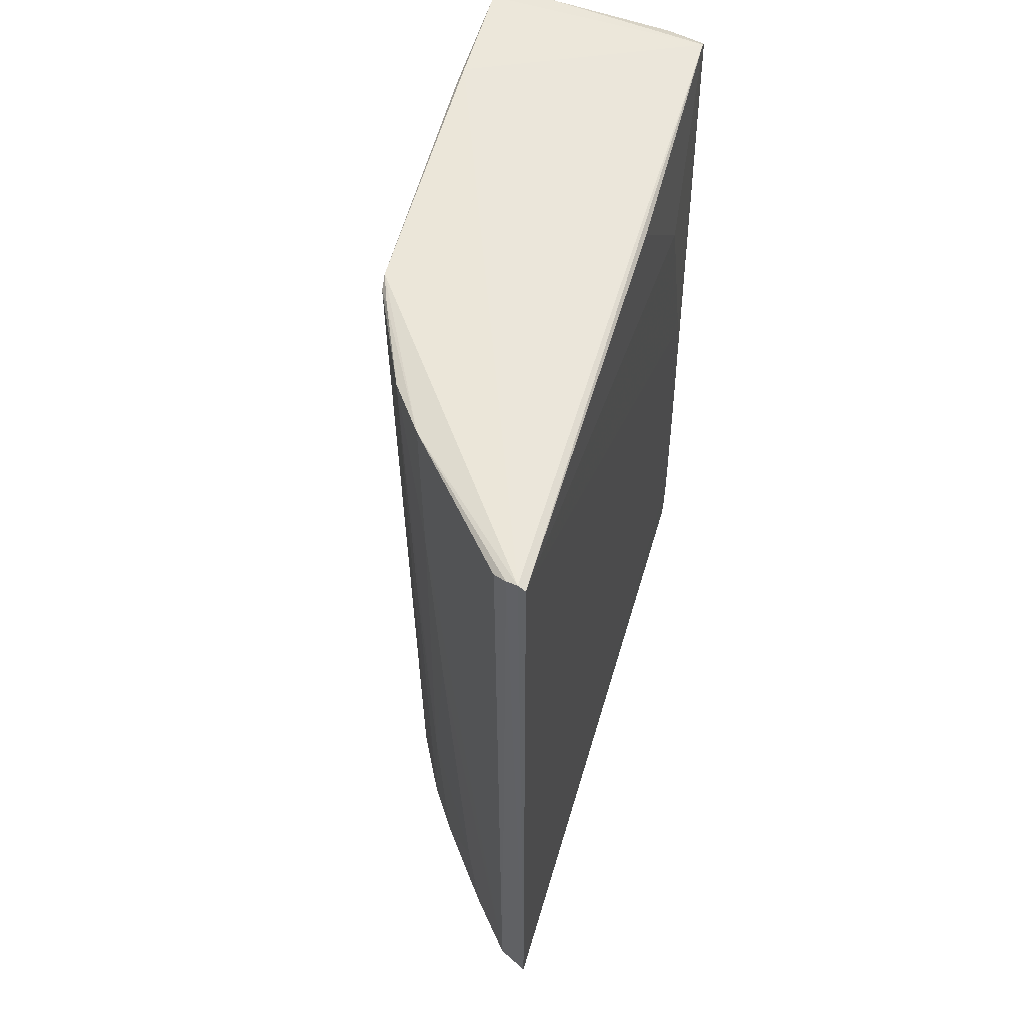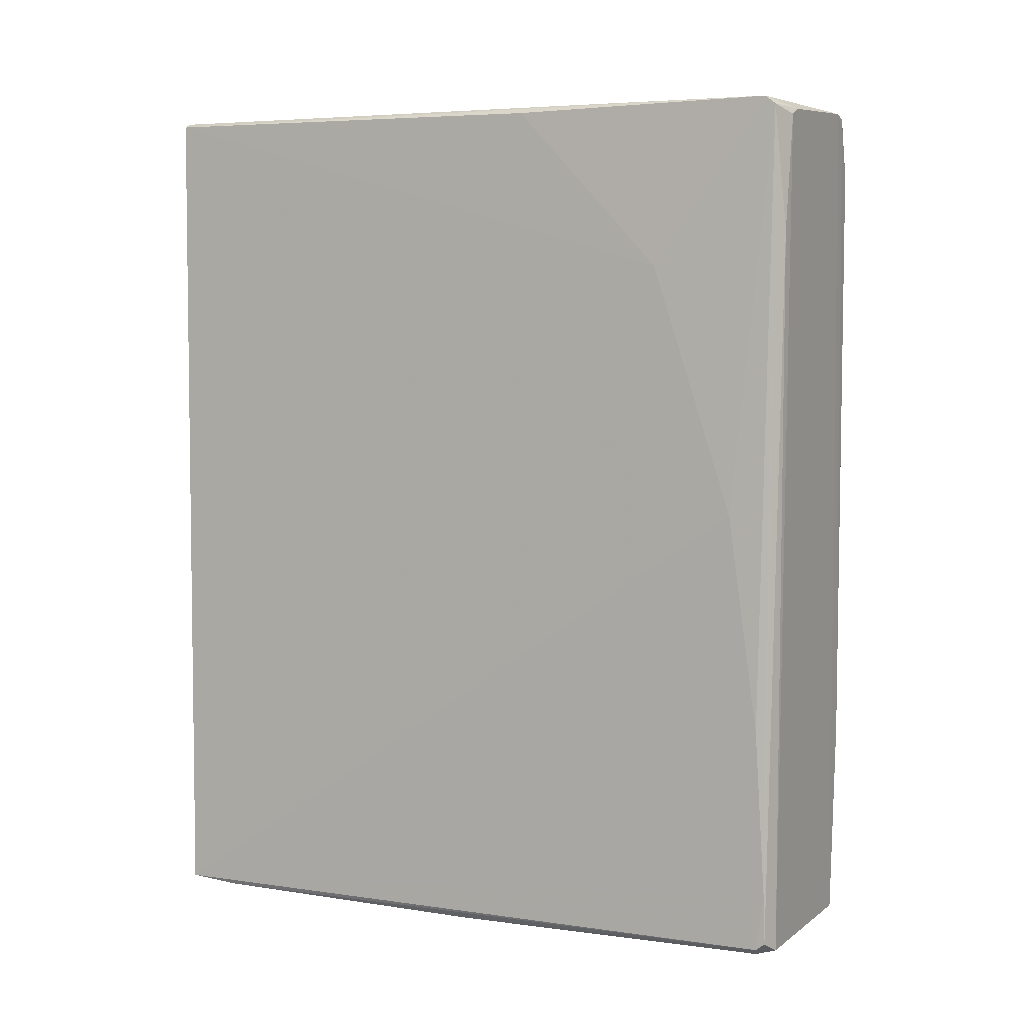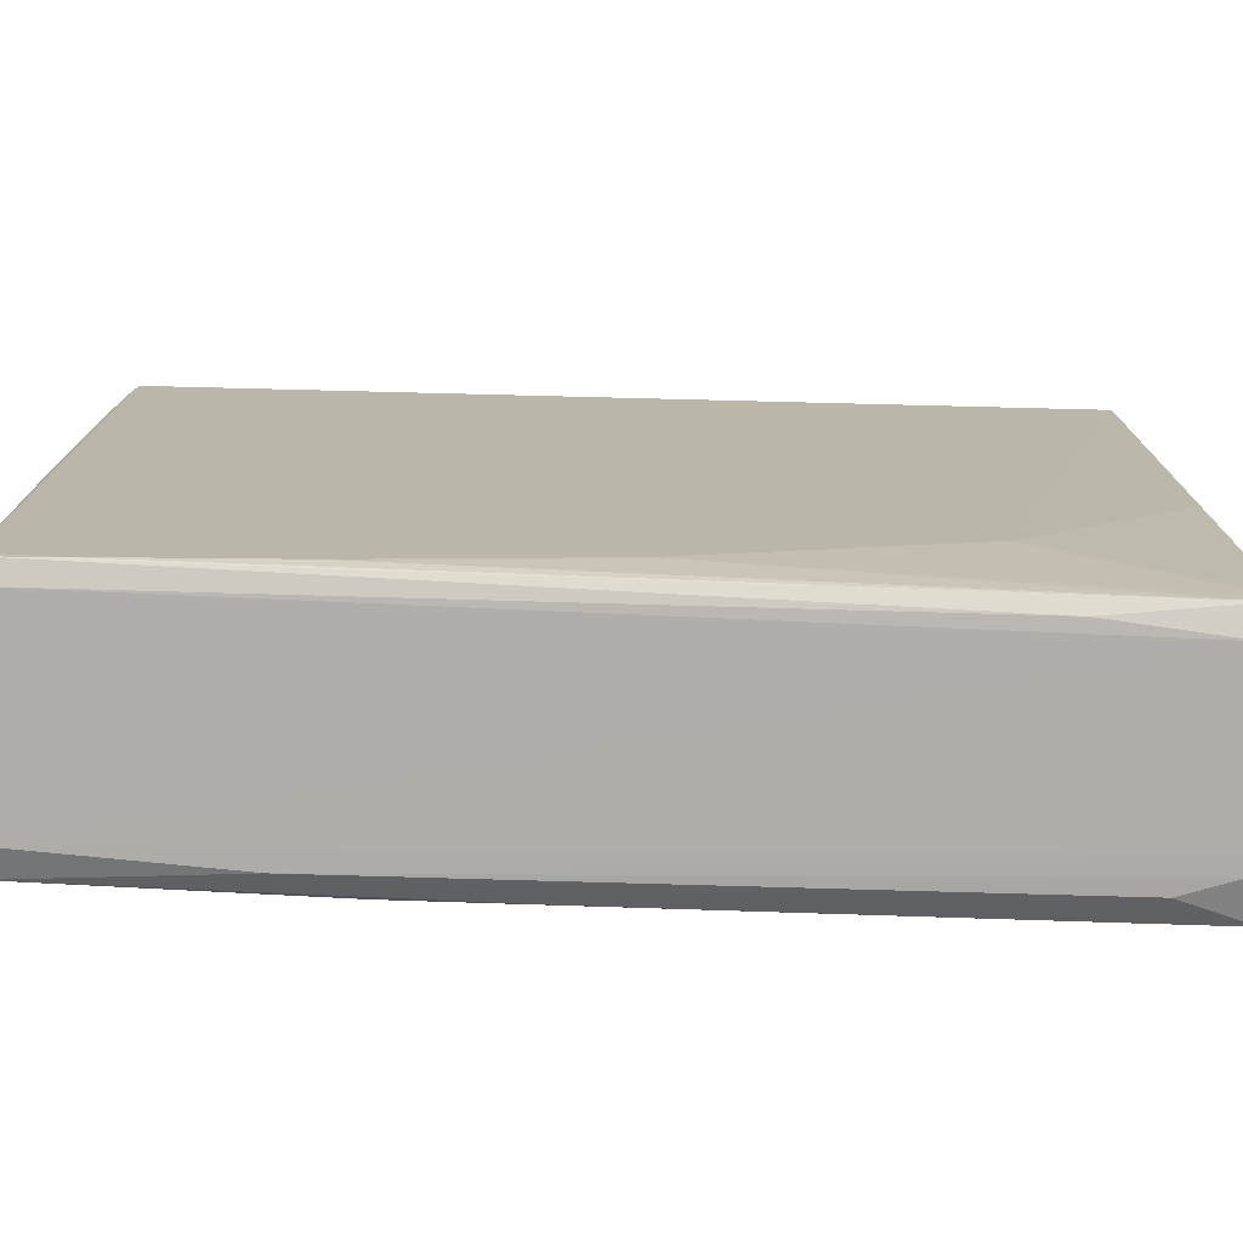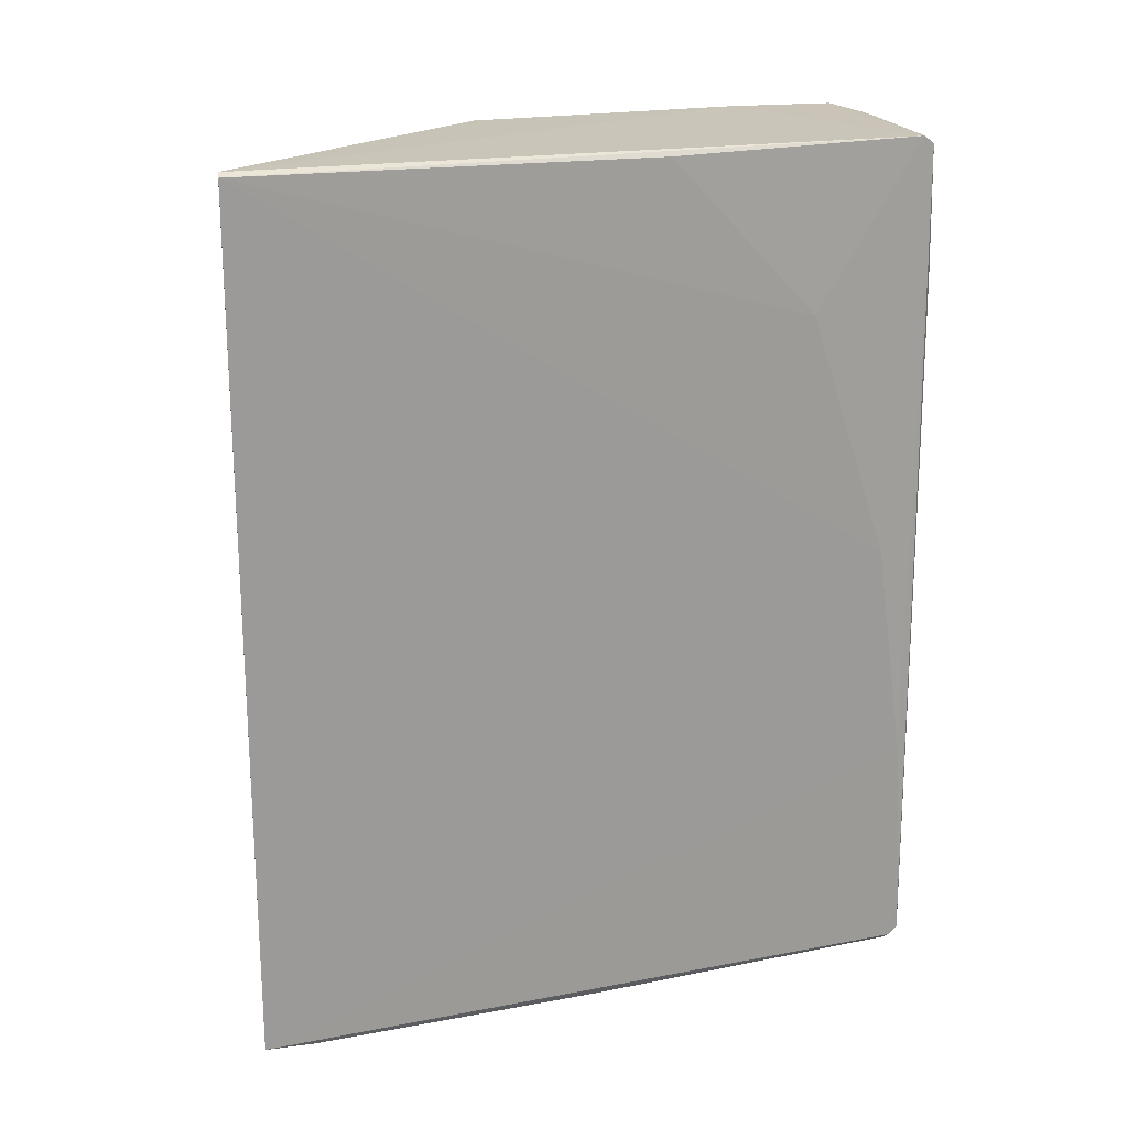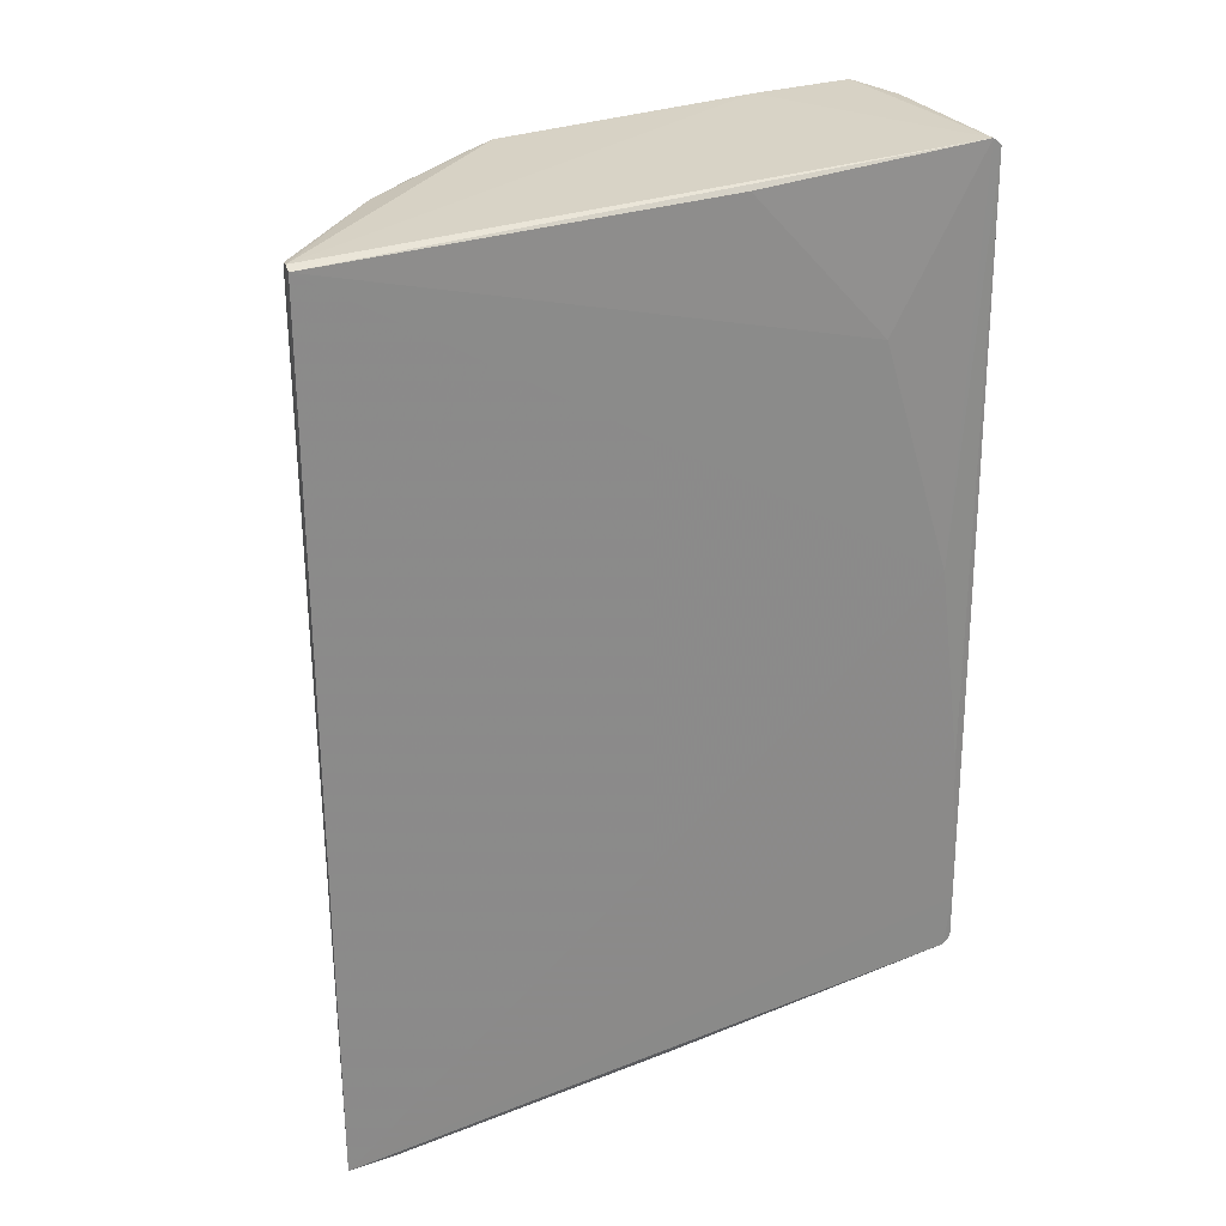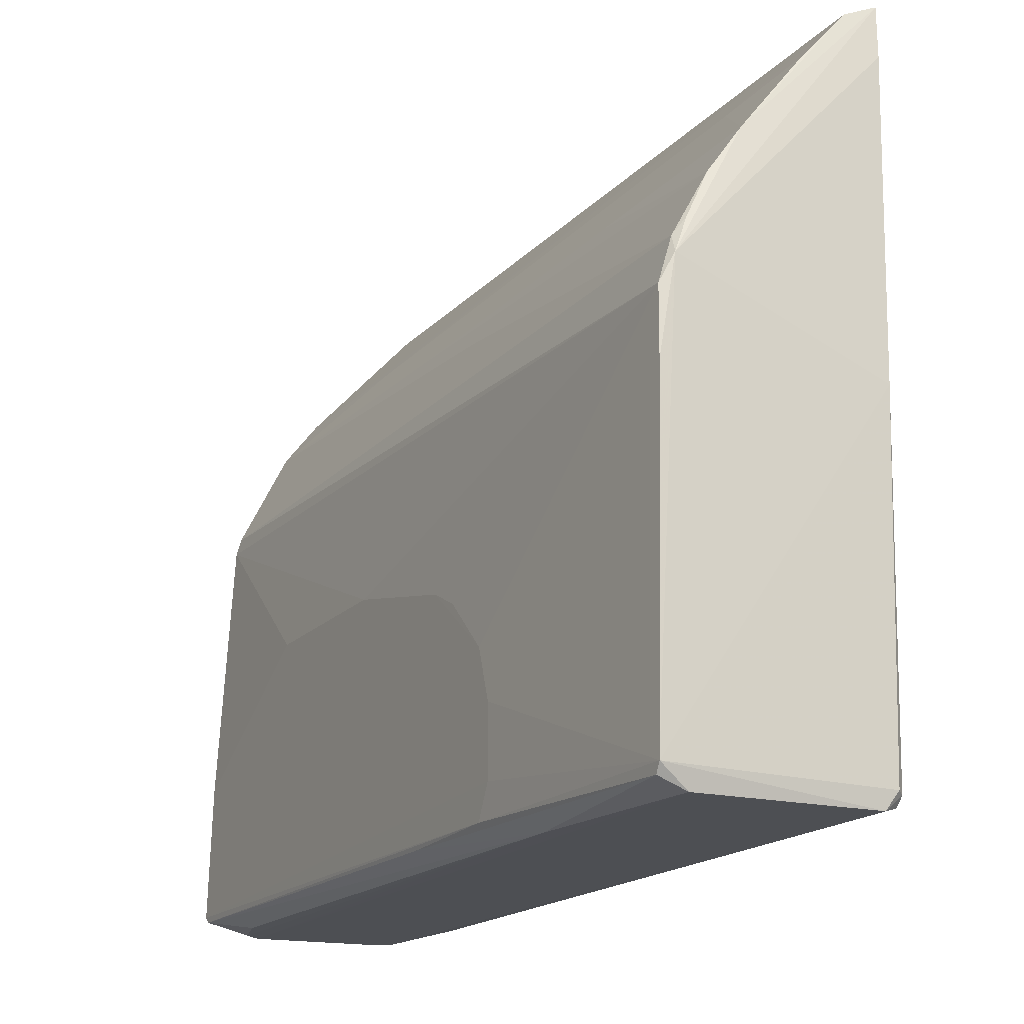
<metadata>
{"format":"obj","ext":"obj","renderer":"f3d","projection":"perspective","resolution":1024,"background":"white","views":[{"elev":56.0,"azim":17.4,"up":"+Y"},{"elev":5.1,"azim":116.7,"up":"+Y"},{"elev":-77.2,"azim":88.7,"up":"+Z"},{"elev":19.7,"azim":72.0,"up":"+Y"},{"elev":27.2,"azim":60.1,"up":"+Y"},{"elev":-18.1,"azim":-28.1,"up":"+Z"}]}
</metadata>
<code>
v 0.01255 0.04487 0.07379
v 0.01278 -0.0444 0.07378
v 0.01153 -0.03816 0.001944
v -0.008954 0.04334 0.001012
v -0.01081 0.04477 0.04524
v 0.01029 0.04417 0.002087
v 0.01155 0.001866 0.006192
v -0.00215 0.0446 0.06017
v -0.01157 -0.0448 0.003112
v 0.007727 0.04331 0.001073
v -0.01249 0.04541 0.01467
v 0.01158 0.02791 0.01482
v 0.01154 -0.02071 0.003015
v -0.005439 -0.0442 0.05352
v 0.009294 0.04452 0.07278
v -0.01107 0.04534 0.04367
v 0.01078 -0.04463 0.002992
v -0.008635 -0.04418 0.001093
v 0.009154 0.03141 0.001211
v -0.007207 0.04475 0.0009855
v 0.01037 0.045 0.003149
v -0.01292 0.04475 0.002309
v -0.005814 0.04438 0.05539
v 0.009593 -0.04398 0.07242
v -0.009364 -0.04518 0.04508
v 0.01061 0.04501 0.0734
v -0.01259 -0.008494 0.02512
v 0.01154 -0.04396 0.002763
v 0.009542 -0.04434 0.001239
v 0.01147 -0.04324 0.001828
v 0.006211 0.04398 0.001064
v -0.01302 0.04518 0.002882
v 0.01161 0.04447 0.03042
v -0.01146 -0.0441 0.002154
v -0.01017 -0.02411 0.001085
v -0.003653 -0.0241 0.05686
v -0.009113 -0.04425 0.04691
v -0.009698 0.04508 0.047
v -0.001975 -0.04428 0.05844
v 0.01156 -0.04512 0.03738
v 0.01178 0.04526 0.07367
v -0.01255 0.0262 0.02855
v -0.01074 -0.04471 0.04222
v -0.0126 -0.0189 0.006094
v -0.01054 0.03824 0.001094
v -0.01245 -0.004579 0.002384
v -0.005394 0.00887 0.05516
v -0.00204 0.02622 0.06013
v -0.00709 -0.005016 0.05184
v -0.007896 -0.04466 0.04863
v 0.01247 -0.04485 0.06851
v -0.01275 0.04492 0.01644
v -0.01258 0.007122 0.02858
v -0.01092 -0.04495 0.03553
v -0.0126 -0.01891 0.01301
v -0.0125 -0.01707 0.002878
v 0.003045 -0.03451 0.06515
v -0.01259 -0.01717 0.0182
v 0.004755 -0.044 0.06693
v -0.000362 0.003671 0.06177
v -0.01258 -0.01197 0.02339
f 7 1 2
f 12 1 7
f 13 3 6
f 13 6 7
f 13 7 2
f 13 2 3
f 19 10 6
f 21 12 7
f 21 7 6
f 22 20 4
f 24 15 8
f 26 8 15
f 26 24 2
f 26 15 24
f 28 3 2
f 29 17 9
f 29 9 18
f 29 28 17
f 29 18 10
f 29 10 19
f 30 19 6
f 30 6 3
f 30 29 19
f 30 3 28
f 30 28 29
f 31 6 10
f 31 10 18
f 31 18 20
f 31 21 6
f 31 20 21
f 32 21 20
f 32 11 21
f 32 20 22
f 33 21 1
f 33 1 12
f 33 12 21
f 34 18 9
f 35 18 34
f 35 20 18
f 35 4 20
f 38 16 5
f 38 5 23
f 38 23 8
f 38 8 16
f 39 14 25
f 39 36 14
f 39 25 2
f 39 2 24
f 40 17 28
f 40 25 9
f 40 9 17
f 41 26 2
f 41 2 1
f 41 1 21
f 41 21 11
f 41 11 16
f 41 16 8
f 41 8 26
f 43 25 37
f 43 37 5
f 43 5 16
f 45 35 22
f 45 22 4
f 45 4 35
f 46 35 34
f 46 22 35
f 47 36 23
f 47 14 36
f 48 8 23
f 48 23 36
f 48 24 8
f 49 23 5
f 49 5 37
f 49 47 23
f 49 37 14
f 49 14 47
f 50 37 25
f 50 25 14
f 50 14 37
f 51 2 25
f 51 25 40
f 51 40 28
f 51 28 2
f 52 42 16
f 52 16 11
f 52 11 32
f 52 32 42
f 53 42 32
f 53 32 27
f 53 27 43
f 53 43 16
f 53 16 42
f 54 9 25
f 54 25 43
f 55 32 44
f 55 44 9
f 56 46 34
f 56 34 9
f 56 9 44
f 56 44 32
f 56 32 22
f 56 22 46
f 57 36 39
f 58 54 43
f 58 27 32
f 58 32 55
f 58 55 9
f 58 9 54
f 59 57 39
f 59 39 24
f 59 24 57
f 60 48 36
f 60 36 57
f 60 57 24
f 60 24 48
f 61 58 43
f 61 43 27
f 61 27 58

</code>
